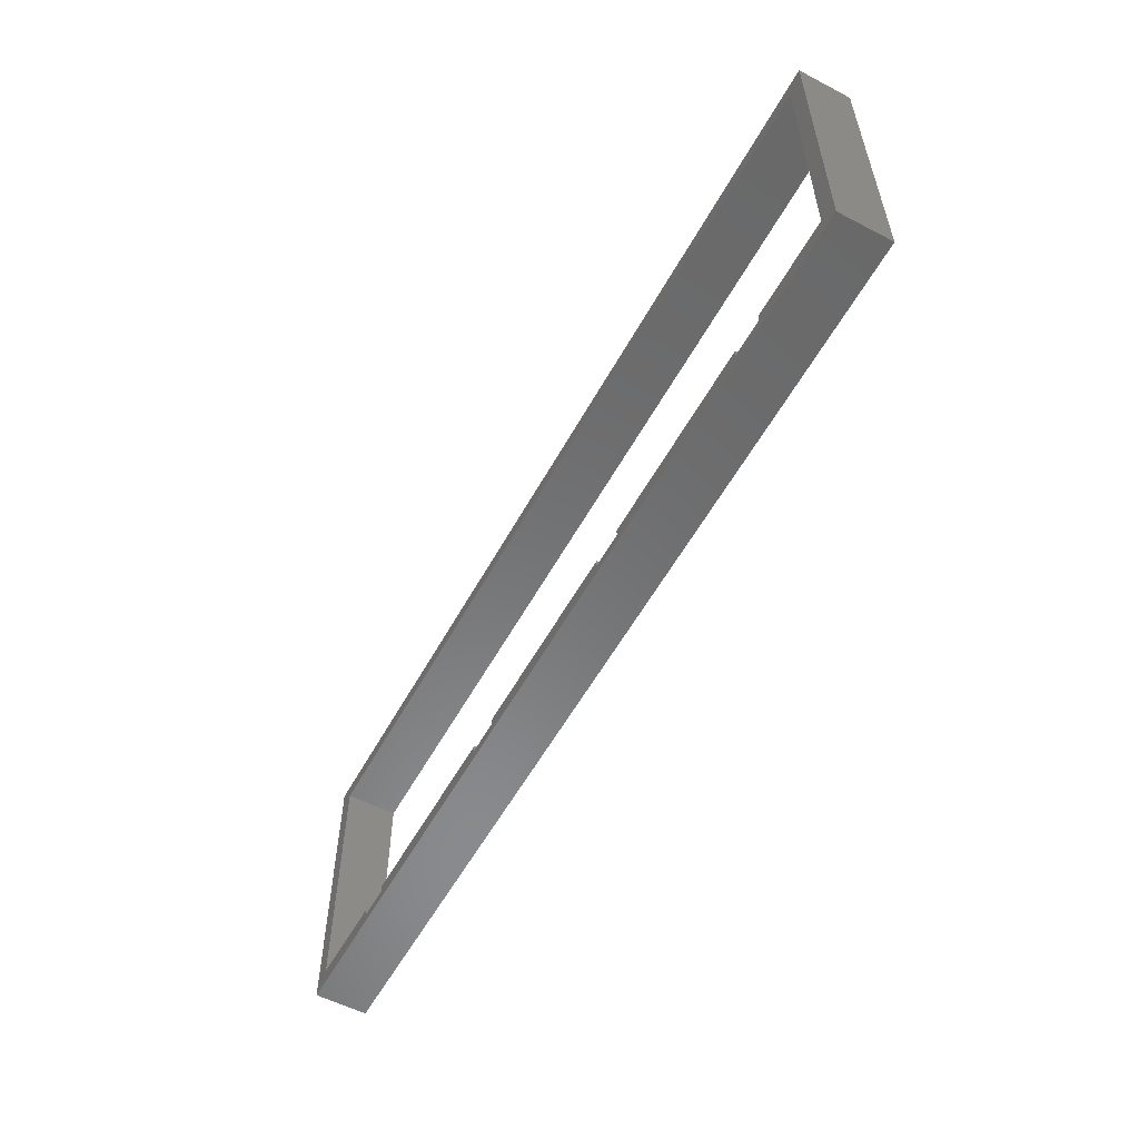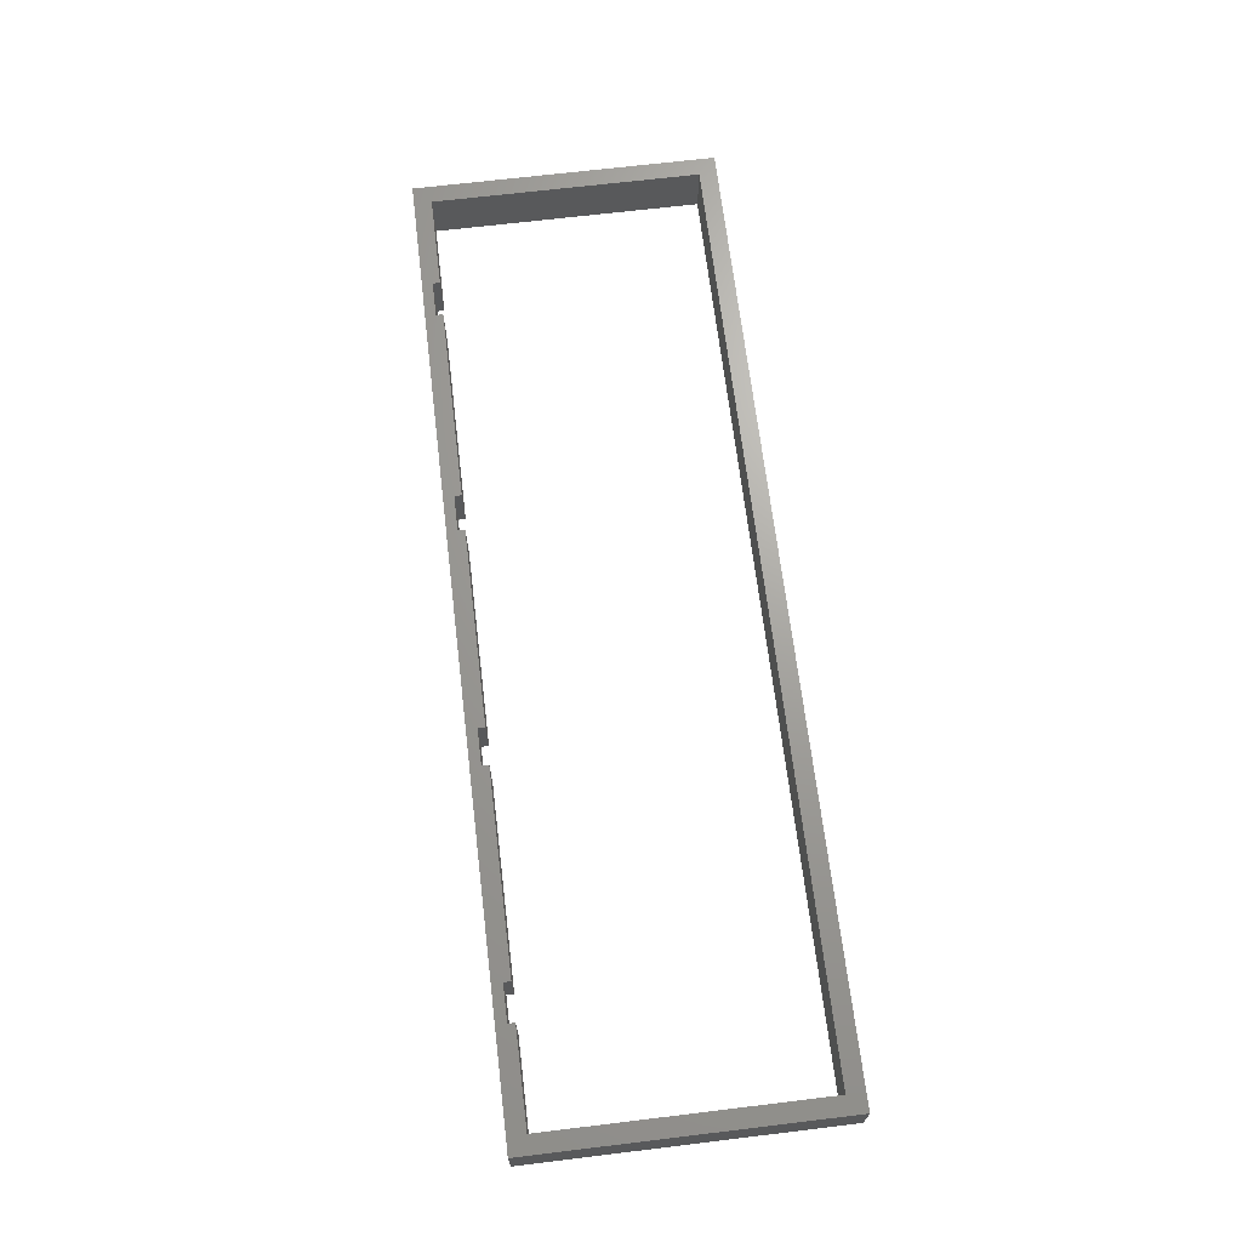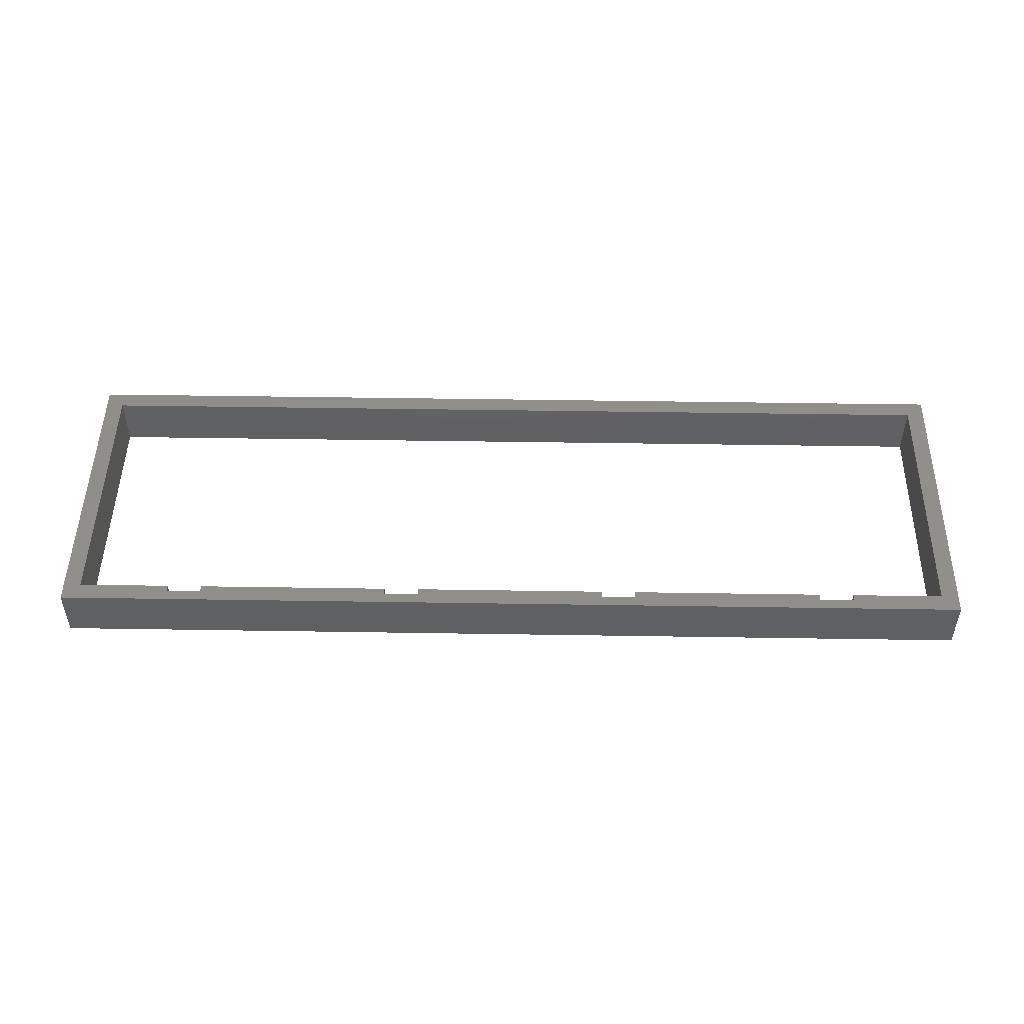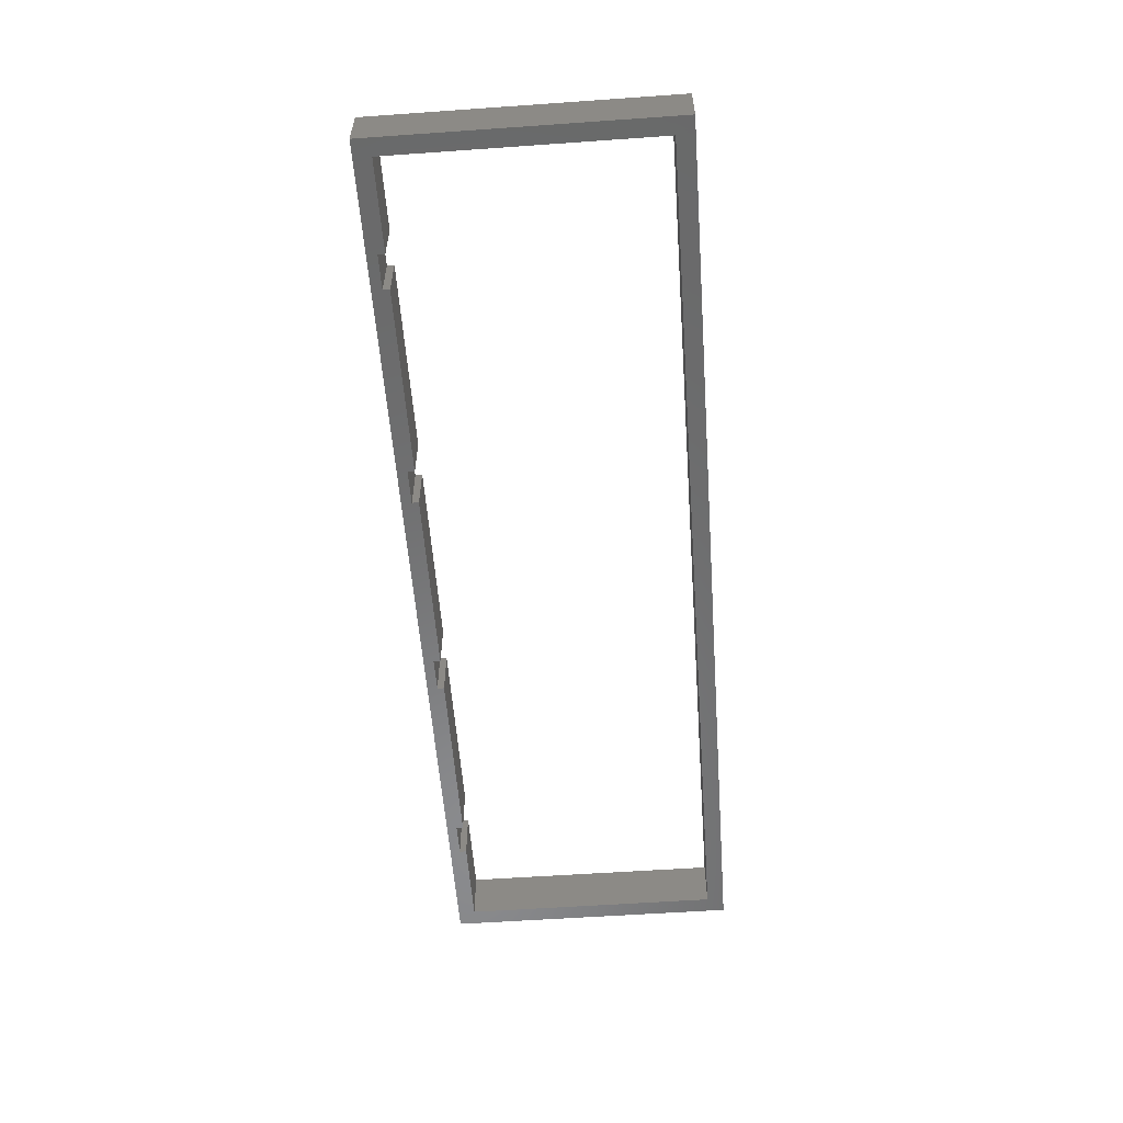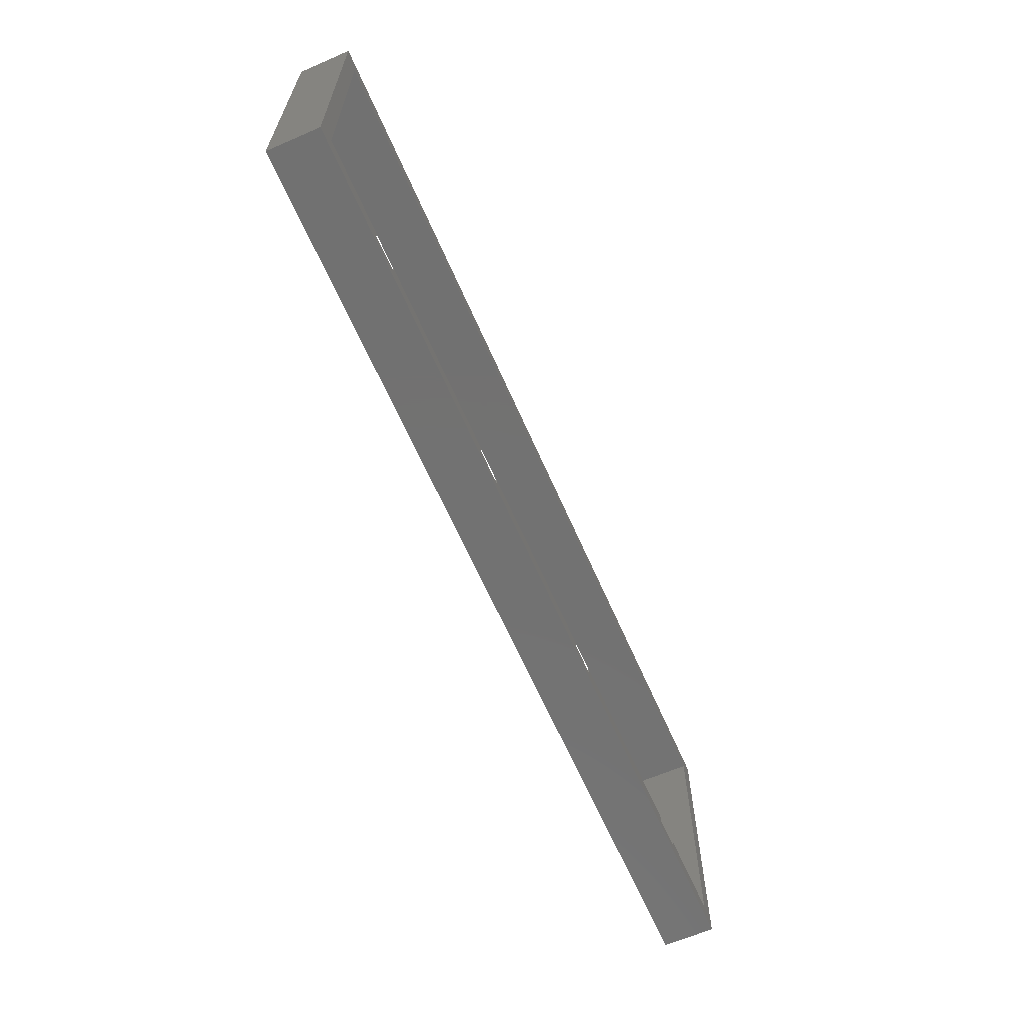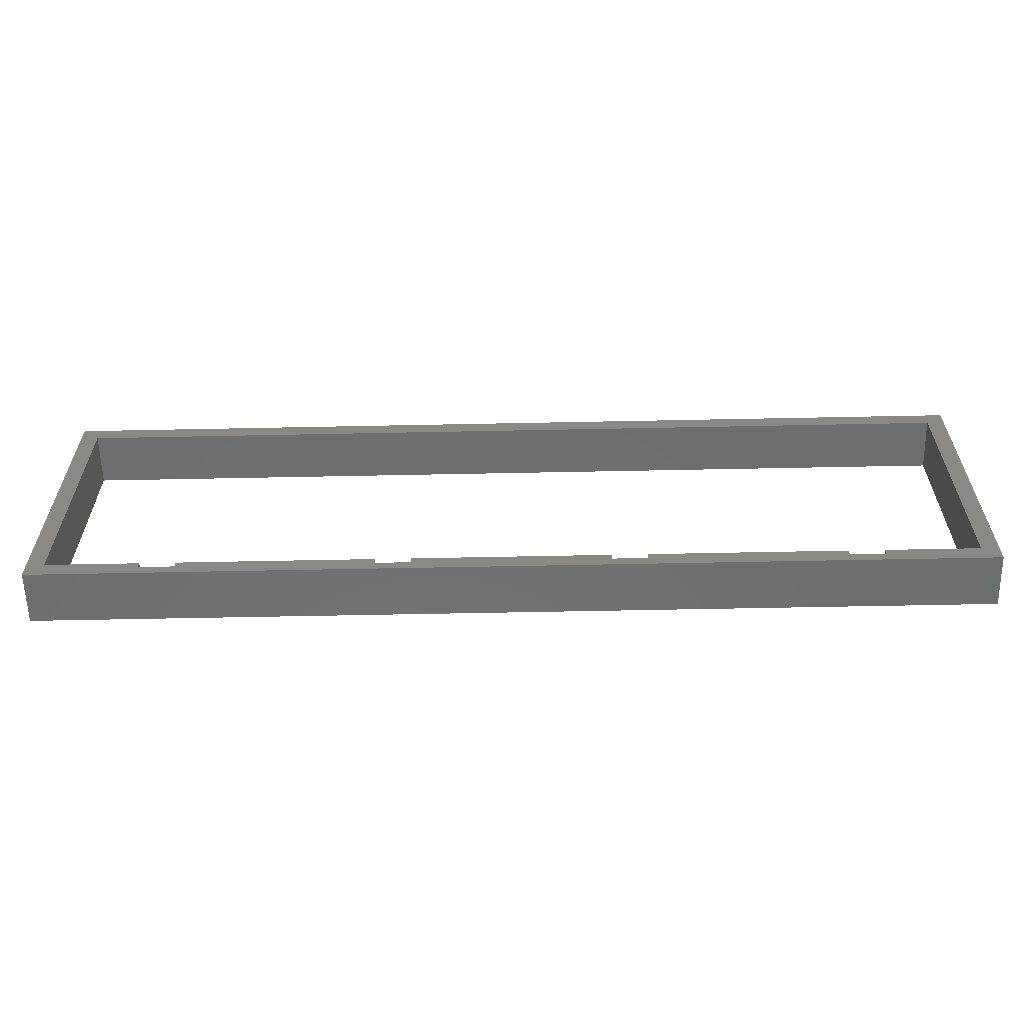
<metadata>
{"format":"stl","ext":"stl","renderer":"f3d","projection":"perspective","resolution":1024,"background":"white","views":[{"elev":-56.2,"azim":-118.5,"up":"+Y"},{"elev":68.2,"azim":83.1,"up":"+Z"},{"elev":48.8,"azim":1.0,"up":"+Z"},{"elev":-56.5,"azim":94.2,"up":"+Z"},{"elev":-63.8,"azim":-66.4,"up":"+Y"},{"elev":-60.2,"azim":1.2,"up":"+Y"}]}
</metadata>
<code>
# stl→obj: 48 verts, 96 faces
v 133.8 -42.75 7.5
v 133.8 42.75 -7.5
v 133.8 42.75 7.5
v 133.8 -42.75 -7.5
v -102.5 -37.75 7.5
v -128.8 -37.75 7.5
v -102.5 -39.75 7.5
v -37.5 -37.75 7.5
v -92.5 -37.75 7.5
v -37.5 -39.75 7.5
v 27.5 -37.75 7.5
v -27.5 -37.75 7.5
v 27.5 -39.75 7.5
v 92.5 -37.75 7.5
v 37.5 -37.75 7.5
v 92.5 -39.75 7.5
v 128.8 37.75 7.5
v -128.8 37.75 7.5
v -133.8 42.75 7.5
v 128.8 -37.75 7.5
v 102.5 -39.75 7.5
v 102.5 -37.75 7.5
v 37.5 -39.75 7.5
v -27.5 -39.75 7.5
v -133.8 -42.75 7.5
v -92.5 -39.75 7.5
v 128.8 -37.75 -7.5
v 102.5 -39.75 -7.5
v 92.5 -39.75 -7.5
v 37.5 -39.75 -7.5
v 92.5 -37.75 -7.5
v 27.5 -39.75 -7.5
v -27.5 -39.75 -7.5
v 27.5 -37.75 -7.5
v -133.8 -42.75 -7.5
v -37.5 -39.75 -7.5
v -92.5 -39.75 -7.5
v -37.5 -37.75 -7.5
v -102.5 -39.75 -7.5
v -128.8 -37.75 -7.5
v -102.5 -37.75 -7.5
v -128.8 37.75 -7.5
v 128.8 37.75 -7.5
v -133.8 42.75 -7.5
v 102.5 -37.75 -7.5
v 37.5 -37.75 -7.5
v -27.5 -37.75 -7.5
v -92.5 -37.75 -7.5
f 1 2 3
f 2 1 4
f 5 6 7
f 8 9 10
f 11 12 13
f 14 15 16
f 3 17 1
f 3 18 17
f 18 19 6
f 19 18 3
f 20 1 17
f 21 20 22
f 20 21 1
f 16 1 21
f 23 16 15
f 16 23 1
f 13 1 23
f 24 13 12
f 24 1 13
f 25 24 10
f 26 10 9
f 25 10 26
f 25 26 7
f 24 25 1
f 6 25 7
f 25 6 19
f 4 27 2
f 4 28 27
f 4 29 28
f 29 30 31
f 4 30 29
f 4 32 30
f 32 33 34
f 4 33 32
f 35 33 4
f 36 37 38
f 33 35 36
f 36 35 37
f 39 40 41
f 40 35 42
f 39 35 40
f 37 35 39
f 43 2 27
f 42 2 43
f 42 44 2
f 44 42 35
f 27 28 45
f 31 30 46
f 34 33 47
f 38 37 48
f 35 19 44
f 19 35 25
f 2 19 3
f 19 2 44
f 35 1 25
f 1 35 4
f 27 17 43
f 17 27 20
f 6 42 18
f 42 6 40
f 42 17 18
f 17 42 43
f 41 6 5
f 6 41 40
f 27 22 20
f 22 27 45
f 38 9 8
f 9 38 48
f 34 12 11
f 12 34 47
f 31 15 14
f 15 31 46
f 37 9 48
f 9 37 26
f 7 41 5
f 41 7 39
f 37 7 26
f 7 37 39
f 33 12 47
f 12 33 24
f 10 38 8
f 38 10 36
f 33 10 24
f 10 33 36
f 30 15 46
f 15 30 23
f 13 34 11
f 34 13 32
f 30 13 23
f 13 30 32
f 28 22 45
f 22 28 21
f 16 31 14
f 31 16 29
f 28 16 21
f 16 28 29

</code>
